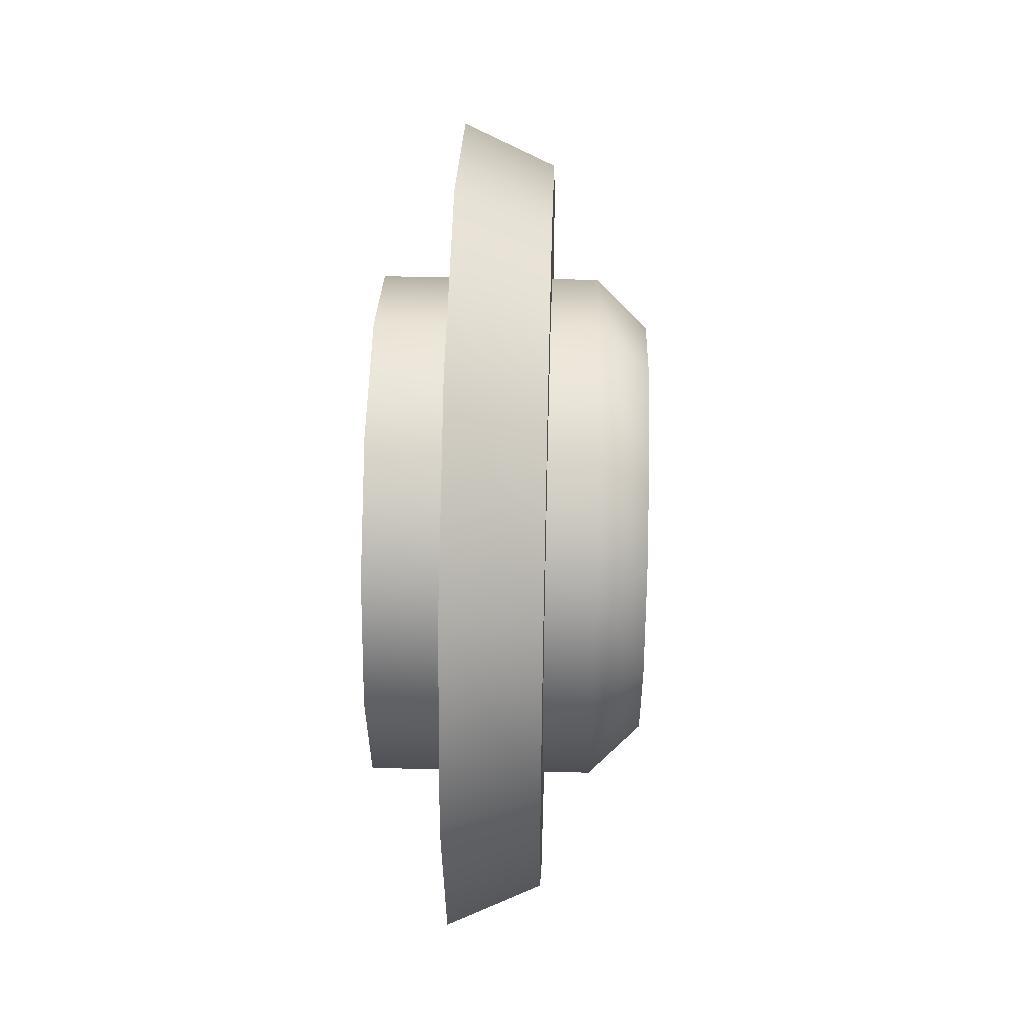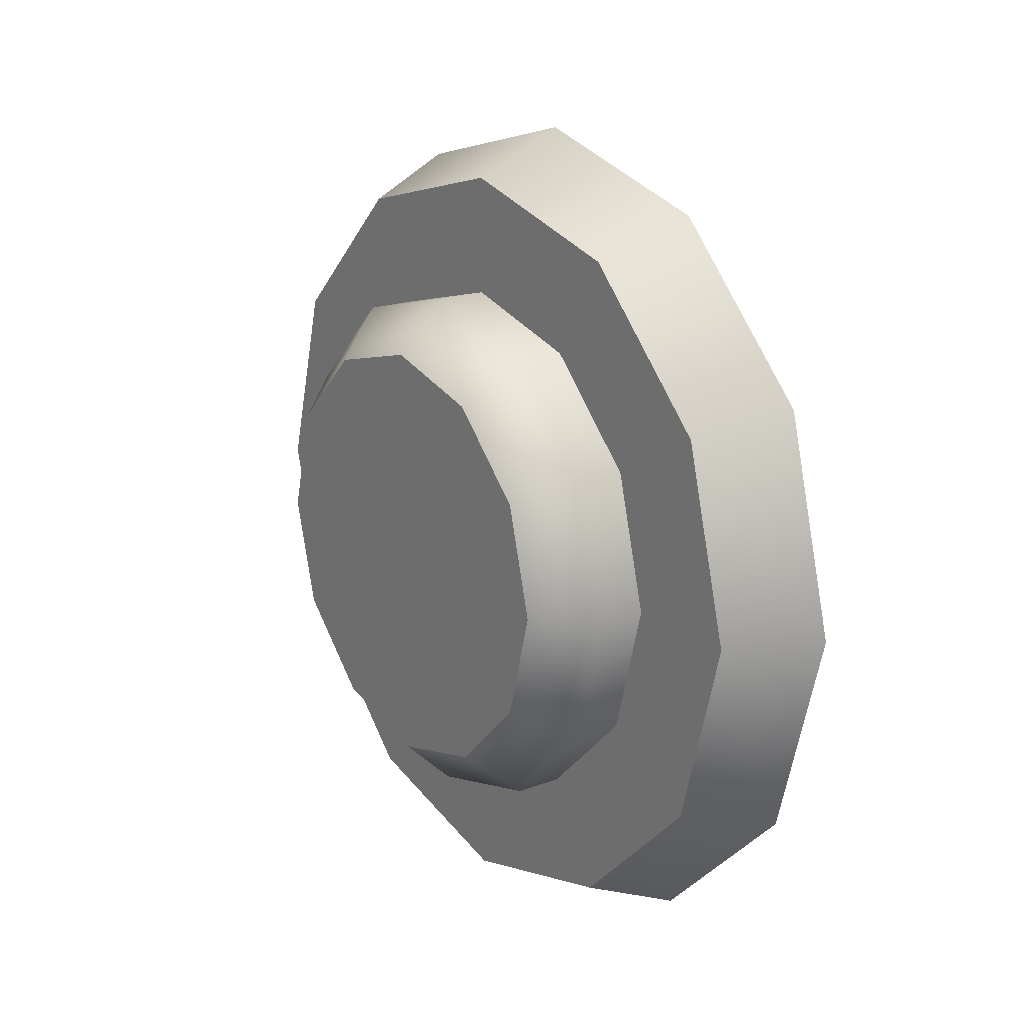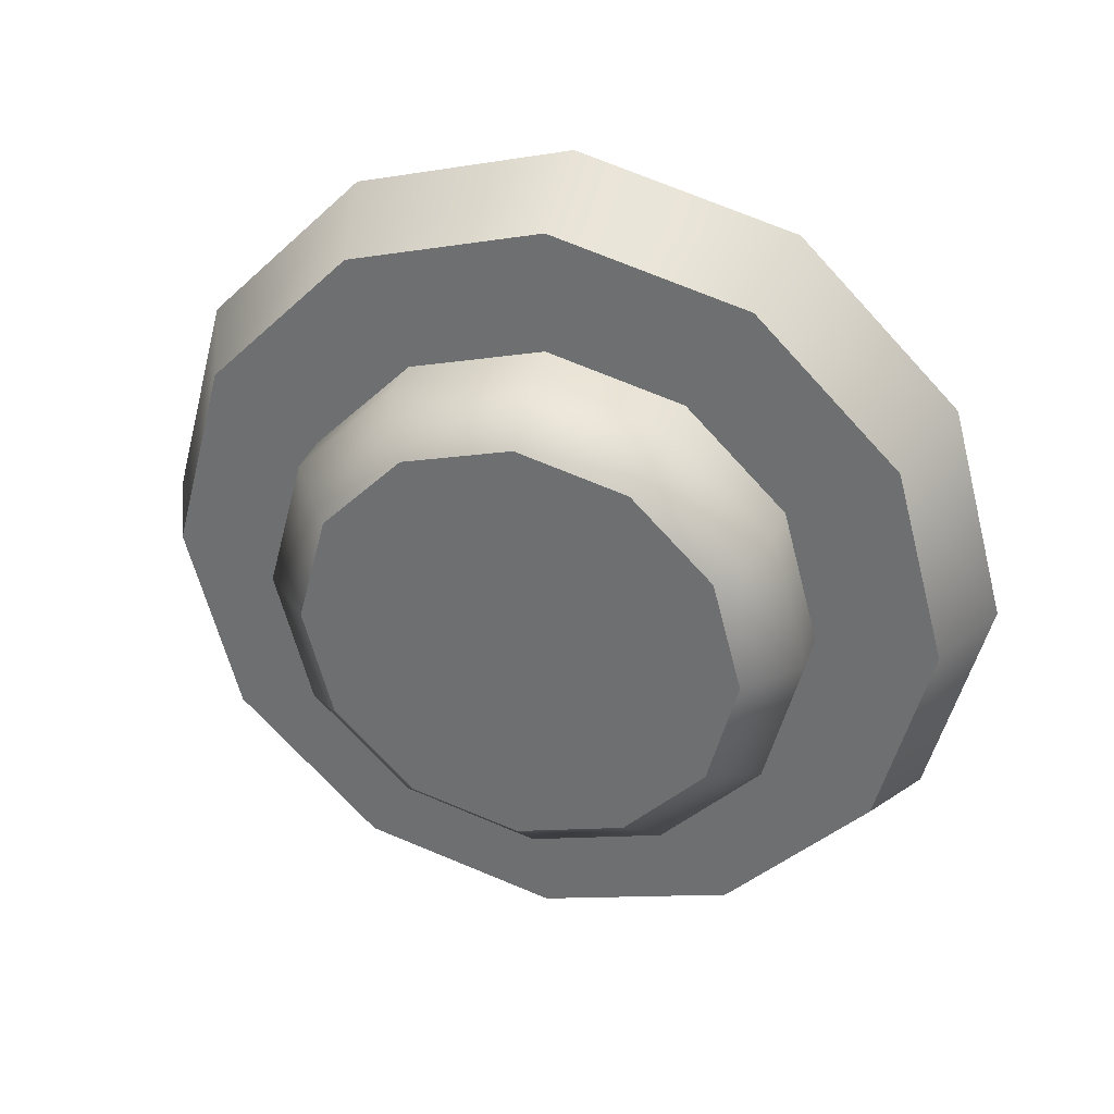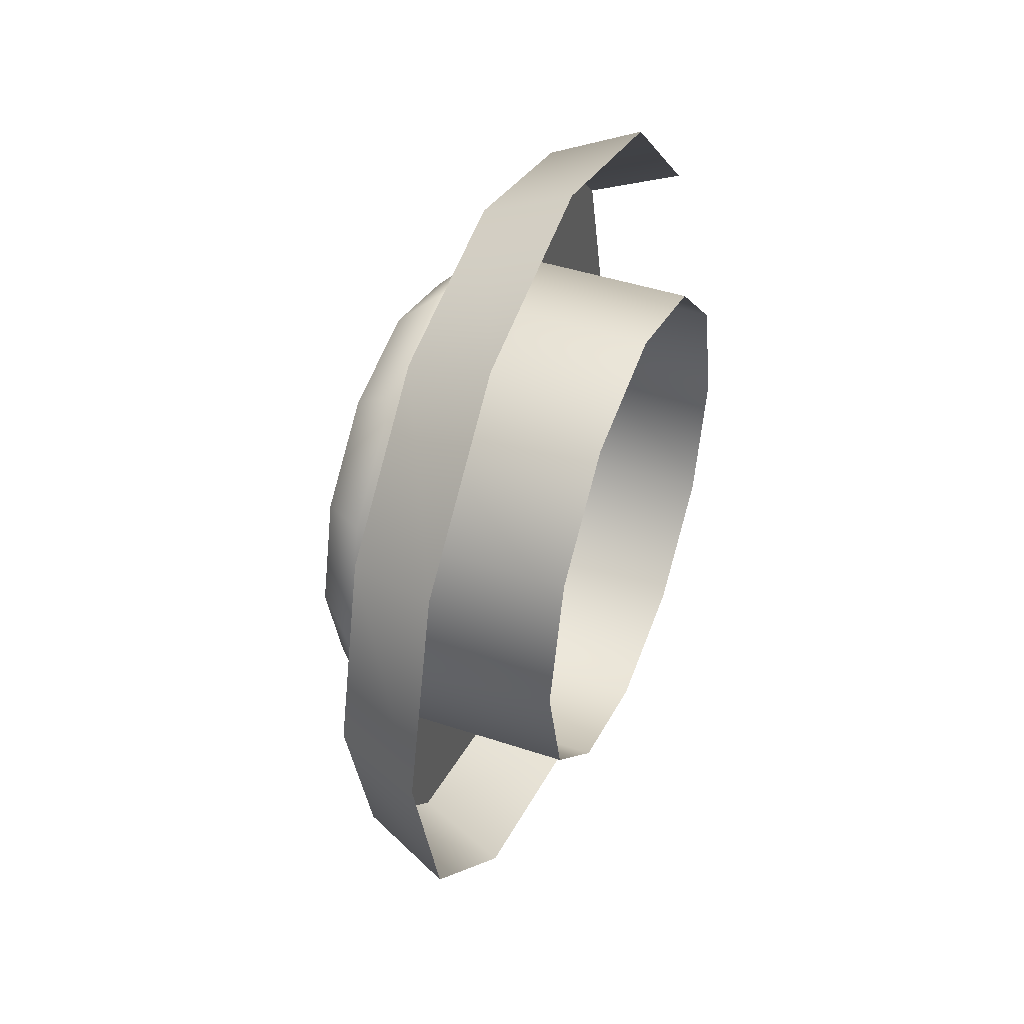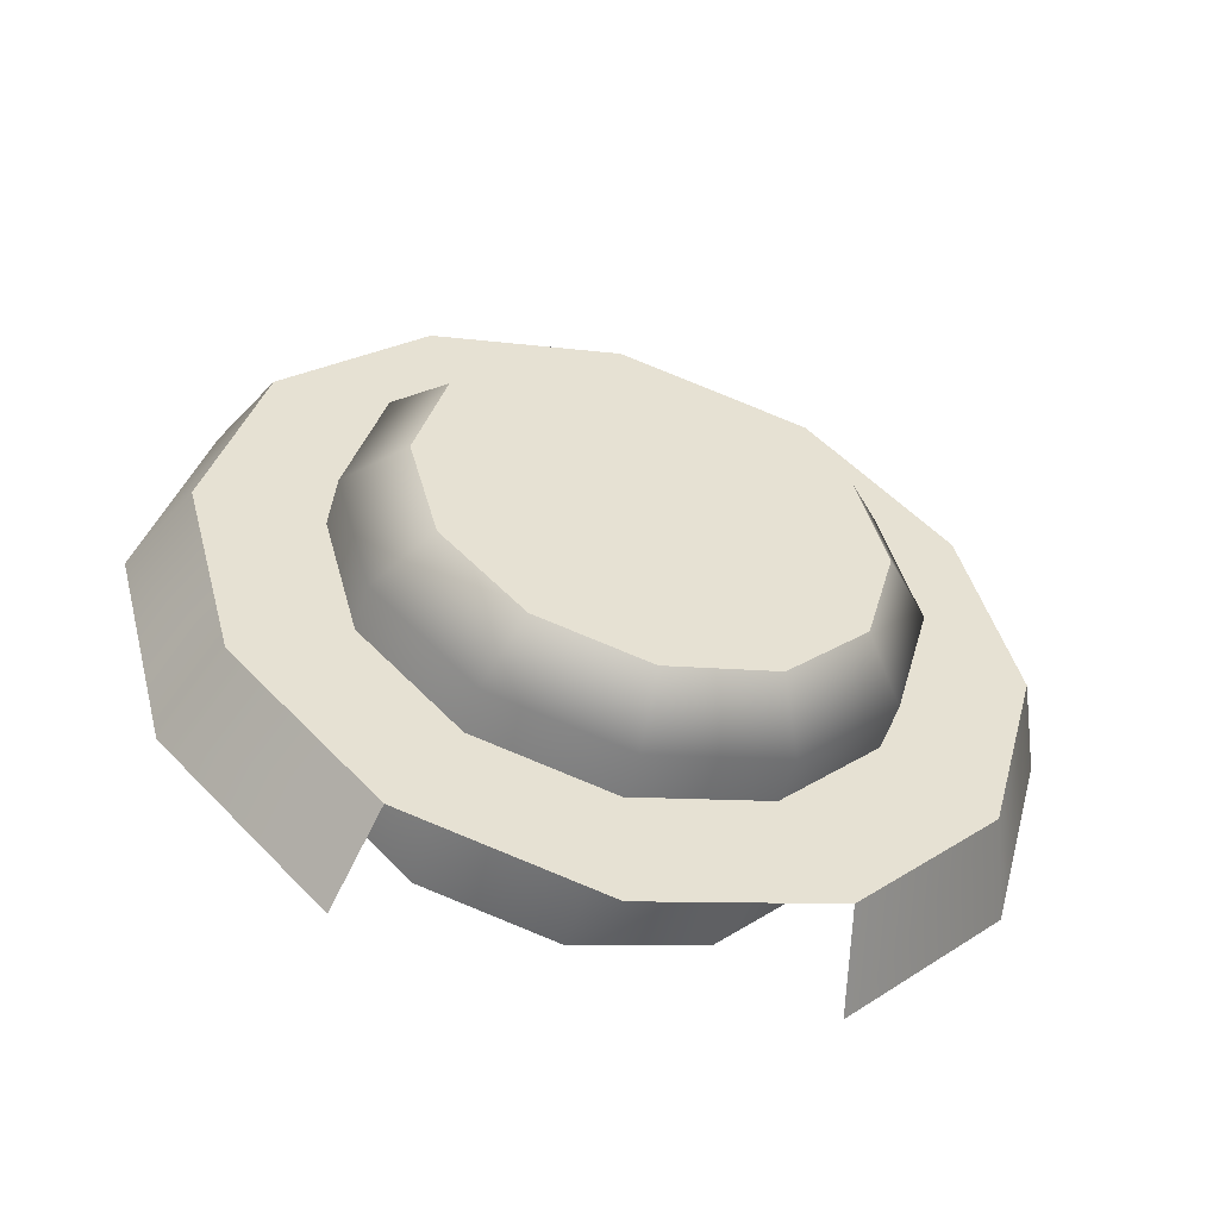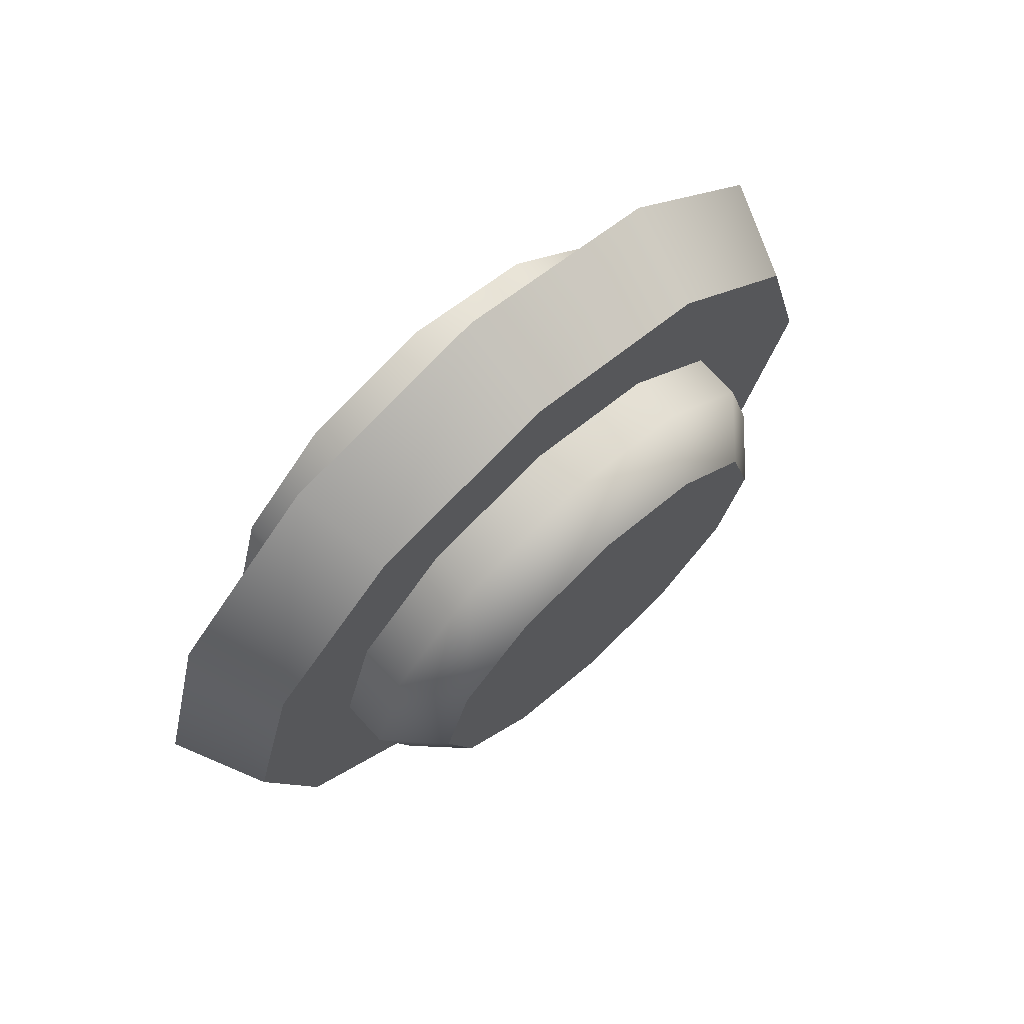
<metadata>
{"format":"obj","ext":"obj","renderer":"f3d","projection":"perspective","resolution":1024,"background":"white","views":[{"elev":41.4,"azim":-178.3,"up":"+Z"},{"elev":19.1,"azim":-35.9,"up":"+Z"},{"elev":32.3,"azim":-73.5,"up":"+Z"},{"elev":43.7,"azim":21.5,"up":"+Y"},{"elev":-51.4,"azim":-106.4,"up":"+Z"},{"elev":71.0,"azim":-132.6,"up":"+Z"}]}
</metadata>
<code>
g Eff_Model_CWMecha_03_Die_003
v -0.007378 0.03857 -0.02193
v -0.01701 0.02024 -0.03433
v -0.007378 0.02241 -0.03809
v -0.01701 0.03481 -0.01976
v -0.007378 0.04449 0.0001419
v -0.01701 0.04014 0.0001419
v -0.007378 0.03857 0.02222
v -0.01701 0.03481 0.02004
v -0.007378 0.02241 0.03838
v -0.01701 0.02024 0.03461
v -0.007378 0.0003381 0.04429
v -0.01701 0.0003381 0.03995
v -0.007378 -0.02174 0.03838
v -0.01701 -0.01956 0.03461
v -0.007378 -0.0379 0.02222
v -0.01701 -0.03413 0.02004
v -0.007378 -0.04381 0.0001419
v -0.01701 -0.03947 0.0001419
v -0.007378 -0.0379 -0.02193
v -0.01701 -0.03413 -0.01976
v -0.007378 -0.02174 -0.03809
v -0.01701 -0.01956 -0.03433
v -0.01701 -0.01956 0.03461
v -0.01701 0.02024 0.03461
v -0.01701 0.0003381 0.03995
v -0.01701 -0.03413 0.02004
v -0.01701 0.03481 0.02004
v -0.01701 -0.03947 0.0001419
v -0.01701 0.04014 0.0001419
v -0.01701 0.03481 -0.01976
v -0.01701 -0.03413 -0.01976
v -0.01701 0.0003382 -0.03966
v -0.01701 0.02024 -0.03433
v -0.01701 -0.01956 -0.03433
v 0.001254 0.0003379 0.02775
v -0.02195 0.01414 0.02405
v 0.001254 0.01414 0.02405
v -0.02195 0.0003379 0.02775
v 0.001254 -0.01347 0.02405
v -0.02195 -0.01347 0.02405
v 0.001254 -0.02357 0.01395
v -0.02195 -0.02357 0.01395
v 0.001254 -0.02727 0.0001418
v -0.02195 -0.02727 0.0001419
v 0.001254 -0.02357 -0.01366
v -0.02195 -0.02357 -0.01366
v 0.001254 -0.01347 -0.02377
v -0.02195 -0.01347 -0.02377
v 0.001254 0.0003379 -0.02747
v -0.02195 0.0003379 -0.02747
v 0.001254 0.01414 -0.02377
v -0.02195 0.01414 -0.02377
v 0.001254 0.02425 -0.01366
v -0.02195 0.02425 -0.01366
v 0.001254 0.02795 0.0001419
v -0.02195 0.02795 0.0001419
v 0.001254 0.02425 0.01395
v -0.02195 0.02425 0.01395
v 0.001254 0.01414 0.02405
v -0.02195 0.01414 0.02405
v -0.02732 0.0003382 0.02254
v -0.02732 -0.01086 0.01954
v -0.02732 0.01154 0.01954
v -0.02732 0.01973 0.01134
v -0.02732 -0.01906 0.01134
v -0.02732 0.02273 0.0001418
v -0.02732 -0.02206 0.0001419
v -0.02732 0.01973 -0.01106
v -0.02732 -0.01906 -0.01106
v -0.02732 0.01154 -0.01925
v -0.02732 -0.01086 -0.01925
v -0.02732 0.0003382 -0.02225
v -0.02195 -0.02727 0.0001419
v -0.02732 -0.01906 0.01134
v -0.02195 -0.02357 0.01395
v -0.02732 -0.02206 0.0001419
v -0.02732 -0.01086 0.01954
v -0.02195 -0.02357 -0.01366
v -0.02195 -0.01347 0.02405
v -0.02732 -0.01906 -0.01106
v -0.02732 0.0003382 0.02254
v -0.02195 -0.01347 -0.02377
v -0.02195 0.0003379 0.02775
v -0.02732 -0.01086 -0.01925
v -0.02732 0.01154 0.01954
v -0.02195 0.0003379 -0.02747
v -0.02195 0.01414 0.02405
v -0.02732 0.0003382 -0.02225
v -0.02732 0.01973 0.01134
v -0.02195 0.01414 -0.02377
v -0.02195 0.02425 0.01395
v -0.02732 0.01154 -0.01925
v -0.02732 0.02273 0.0001418
v -0.02195 0.02425 -0.01366
v -0.02195 0.02795 0.0001419
v -0.02732 0.01973 -0.01106
g Eff_Model_CWMecha_03_Die_003_0
f 3 2 1
f 4 1 2
f 1 4 5
f 6 5 4
f 5 6 7
f 8 7 6
f 7 8 9
f 10 9 8
f 9 10 11
f 12 11 10
f 11 12 13
f 14 13 12
f 13 14 15
f 16 15 14
f 15 16 17
f 18 17 16
f 17 18 19
f 20 19 18
f 19 20 21
f 22 21 20
f 25 24 23
f 23 24 26
f 27 26 24
f 26 27 28
f 29 28 27
f 29 30 28
f 31 28 30
f 32 31 30
f 33 32 30
f 34 31 32
f 37 36 35
f 38 35 36
f 35 38 39
f 40 39 38
f 39 40 41
f 42 41 40
f 41 42 43
f 44 43 42
f 43 44 45
f 46 45 44
f 45 46 47
f 48 47 46
f 47 48 49
f 50 49 48
f 49 50 51
f 52 51 50
f 51 52 53
f 54 53 52
f 53 54 55
f 56 55 54
f 55 56 57
f 58 57 56
f 57 58 59
f 60 59 58
f 63 62 61
f 63 64 62
f 65 62 64
f 64 66 65
f 67 65 66
f 66 68 67
f 69 67 68
f 68 70 69
f 71 69 70
f 72 71 70
f 75 74 73
f 76 73 74
f 74 75 77
f 73 76 78
f 79 77 75
f 80 78 76
f 77 79 81
f 78 80 82
f 83 81 79
f 84 82 80
f 81 83 85
f 82 84 86
f 87 85 83
f 88 86 84
f 85 87 89
f 86 88 90
f 91 89 87
f 92 90 88
f 89 91 93
f 90 92 94
f 95 93 91
f 96 94 92
f 93 95 96
f 94 96 95

</code>
